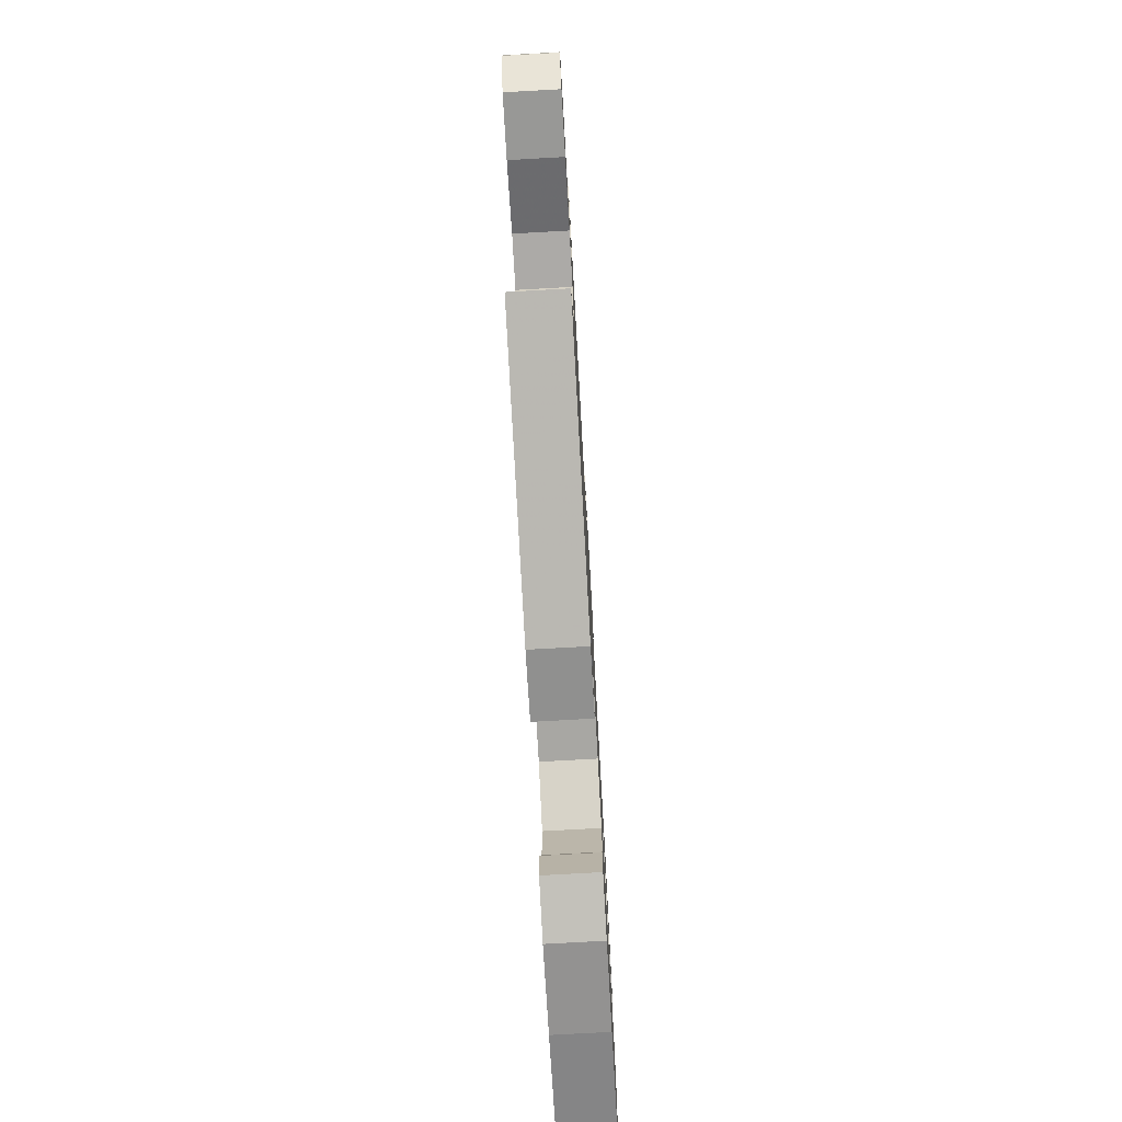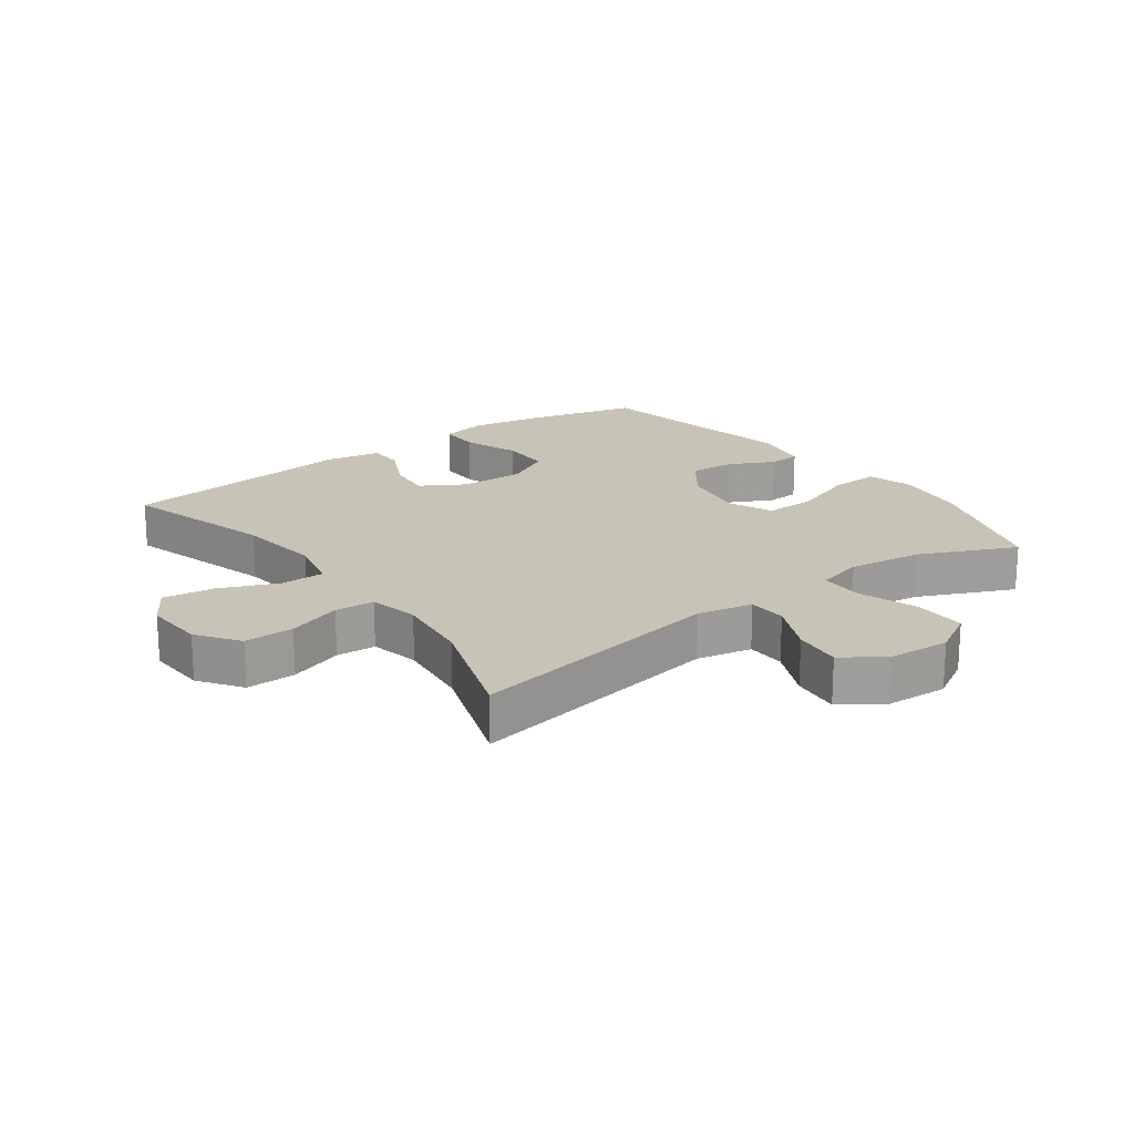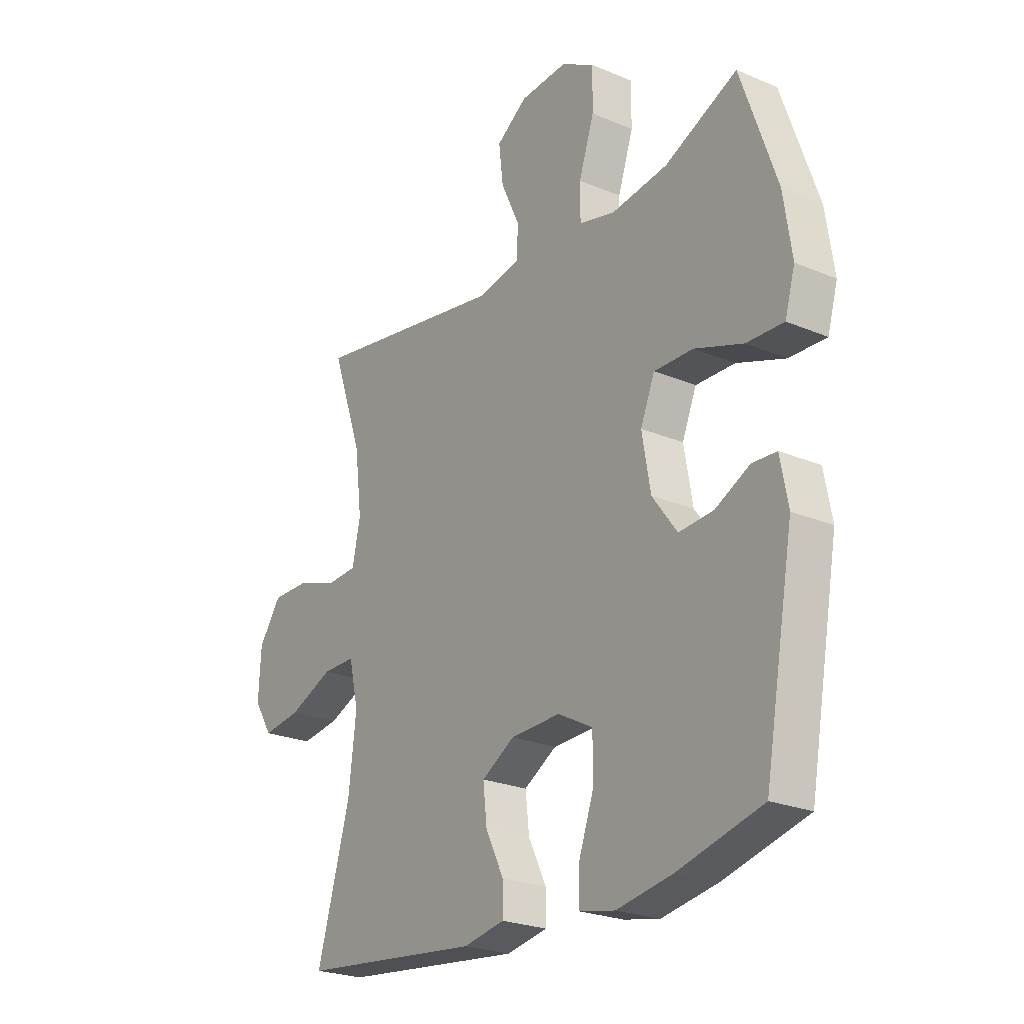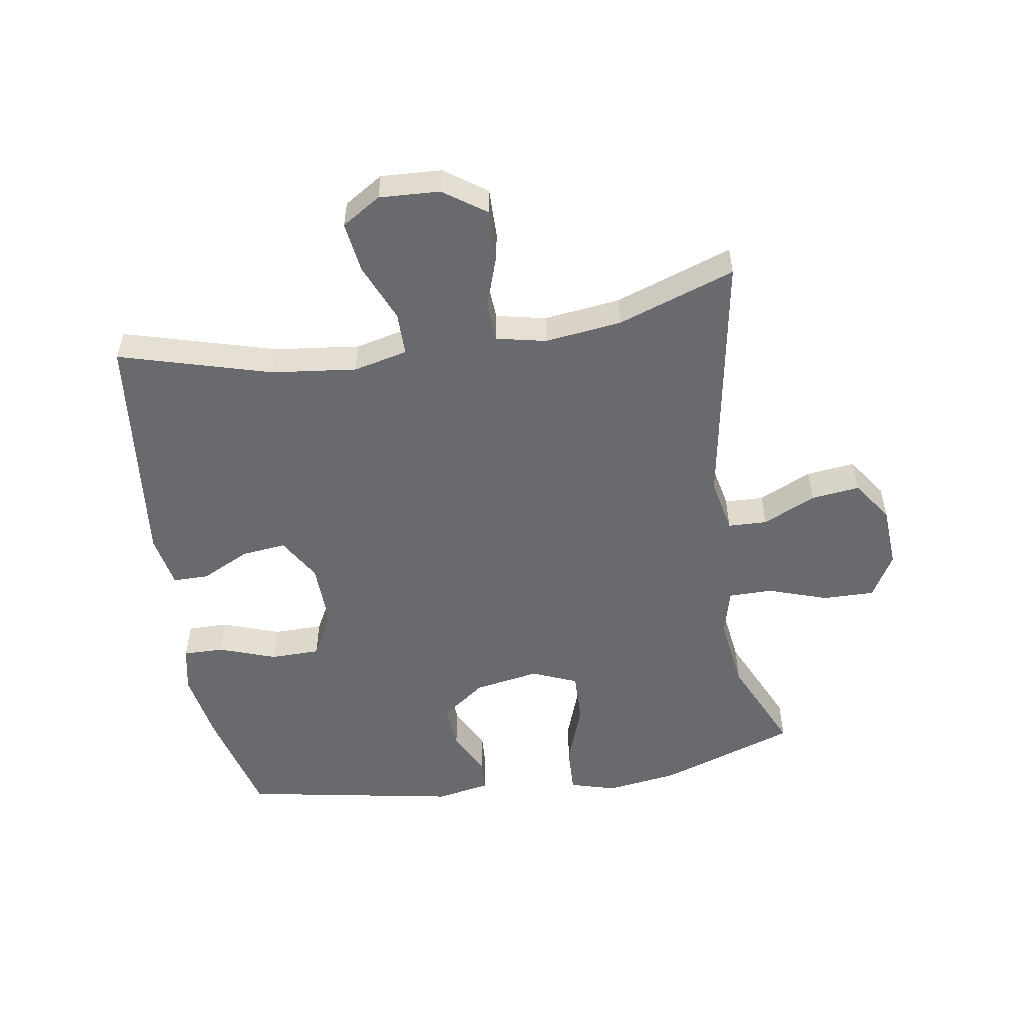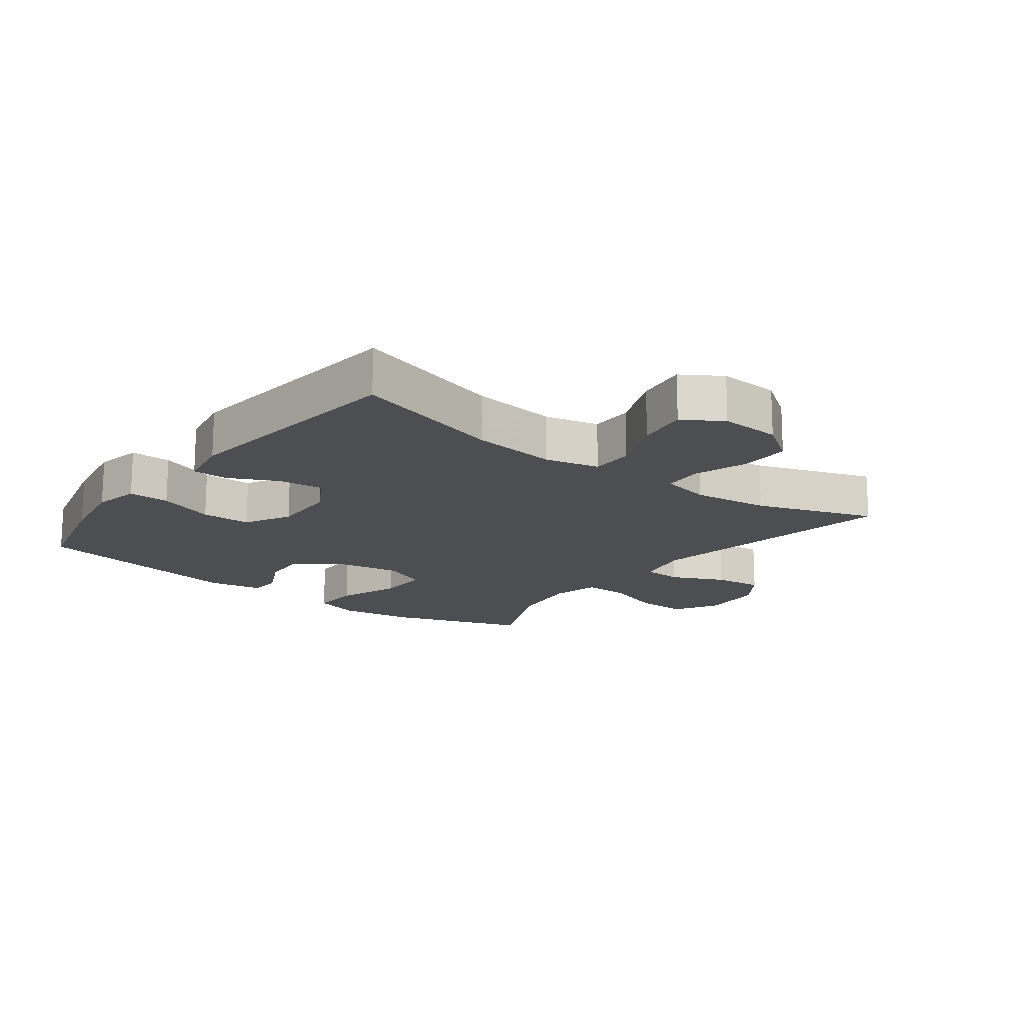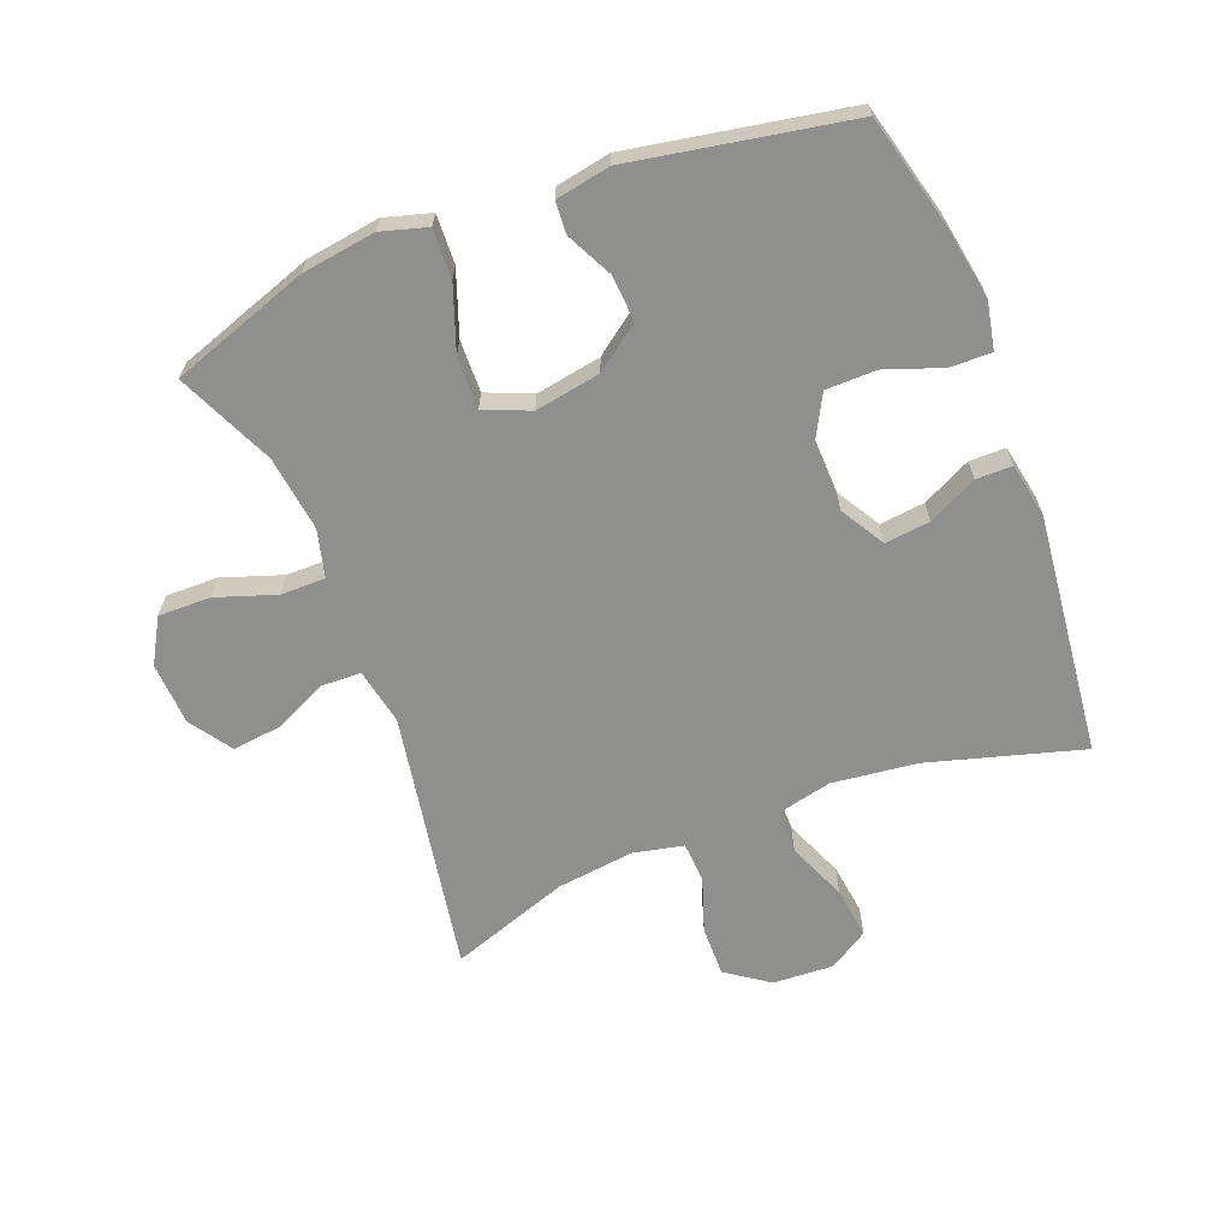
<metadata>
{"format":"obj","ext":"obj","renderer":"f3d","projection":"perspective","resolution":1024,"background":"white","views":[{"elev":-76.1,"azim":-86.8,"up":"+Z"},{"elev":19.6,"azim":-36.4,"up":"+Y"},{"elev":-24.0,"azim":54.9,"up":"+Z"},{"elev":-53.1,"azim":-80.9,"up":"+Y"},{"elev":-16.5,"azim":-127.2,"up":"+Y"},{"elev":-65.3,"azim":111.2,"up":"+Y"}]}
</metadata>
<code>
v -0.5 0.07 -0.5
v -0.431 0.07 -0.258
v -0.415 0.07 -0.123
v -0.435 0.07 -0.037
v -0.504 0.07 -0.037
v -0.597 0.07 -0.076
v -0.678 0.07 -0.087
v -0.717 0.07 -0.025
v -0.712 0.07 0.071
v -0.665 0.07 0.138
v -0.586 0.07 0.137
v -0.5 0.07 0.108
v -0.437 0.07 0.112
v -0.42 0.07 0.191
v -0.435 0.07 0.313
v -0.5 0.07 0.5
v -0.088 0.07 0.429
v 0 0.07 0.447
v 0.002 0.07 0.509
v -0.037 0.07 0.593
v -0.046 0.07 0.67
v 0.019 0.07 0.715
v 0.118 0.07 0.721
v 0.188 0.07 0.681
v 0.187 0.07 0.599
v 0.155 0.07 0.504
v 0.155 0.07 0.434
v 0.23 0.07 0.415
v 0.348 0.07 0.431
v 0.5 0.07 0.5
v 0.575 0.07 0.283
v 0.592 0.07 0.167
v 0.571 0.07 0.094
v 0.494 0.07 0.097
v 0.393 0.07 0.133
v 0.311 0.07 0.135
v 0.281 0.07 0.063
v 0.299 0.07 -0.04
v 0.351 0.07 -0.11
v 0.423 0.07 -0.105
v 0.495 0.07 -0.069
v 0.546 0.07 -0.072
v 0.562 0.07 -0.158
v 0.5 0.07 -0.5
v 0.324 0.07 -0.545
v 0.208 0.07 -0.565
v 0.134 0.07 -0.55
v 0.135 0.07 -0.485
v 0.167 0.07 -0.395
v 0.166 0.07 -0.316
v 0.093 0.07 -0.277
v -0.011 0.07 -0.28
v -0.08 0.07 -0.321
v -0.072 0.07 -0.392
v -0.034 0.07 -0.469
v -0.034 0.07 -0.526
v -0.12 0.07 -0.542
v -0.5 0 -0.5
v -0.431 0 -0.258
v -0.415 0 -0.123
v -0.435 0 -0.037
v -0.504 0 -0.037
v -0.597 0 -0.076
v -0.678 0 -0.087
v -0.717 0 -0.025
v -0.712 0 0.071
v -0.665 0 0.138
v -0.586 0 0.137
v -0.5 0 0.108
v -0.437 0 0.112
v -0.42 0 0.191
v -0.435 0 0.313
v -0.5 0 0.5
v -0.088 0 0.429
v 0 0 0.447
v 0.002 0 0.509
v -0.037 0 0.593
v -0.046 0 0.67
v 0.019 0 0.715
v 0.118 0 0.721
v 0.188 0 0.681
v 0.187 0 0.599
v 0.155 0 0.504
v 0.155 0 0.434
v 0.23 0 0.415
v 0.348 0 0.431
v 0.5 0 0.5
v 0.575 0 0.283
v 0.592 0 0.167
v 0.571 0 0.094
v 0.494 0 0.097
v 0.393 0 0.133
v 0.311 0 0.135
v 0.281 0 0.063
v 0.299 0 -0.04
v 0.351 0 -0.11
v 0.423 0 -0.105
v 0.495 0 -0.069
v 0.546 0 -0.072
v 0.562 0 -0.158
v 0.5 0 -0.5
v 0.324 0 -0.545
v 0.208 0 -0.565
v 0.134 0 -0.55
v 0.135 0 -0.485
v 0.167 0 -0.395
v 0.166 0 -0.316
v 0.093 0 -0.277
v -0.011 0 -0.28
v -0.08 0 -0.321
v -0.072 0 -0.392
v -0.034 0 -0.469
v -0.034 0 -0.526
v -0.12 0 -0.542
f 57 1 2
f 56 57 2
f 55 56 2
f 54 55 2
f 53 54 2 3
f 52 53 3 4
f 51 52 4
f 47 48 49
f 46 47 49
f 45 46 49
f 44 45 49
f 43 44 49
f 42 43 49
f 41 42 49
f 40 41 49
f 39 40 49 50
f 38 39 50 51
f 33 34 35
f 32 33 35
f 31 32 35
f 30 31 35
f 29 30 35
f 28 29 35 36
f 27 28 36 37
f 24 25 26
f 23 24 26
f 22 23 26
f 21 22 26
f 20 21 26
f 19 20 26
f 18 19 26 27
f 38 51 4
f 37 38 4
f 27 37 4
f 18 27 4
f 17 18 4
f 10 11 12
f 9 10 12
f 8 9 12
f 7 8 12
f 6 7 12
f 5 6 12
f 5 12 13
f 4 5 13
f 17 4 13 14
f 15 16 17
f 14 15 17
f 59 58 114
f 59 114 113
f 59 113 112
f 59 112 111
f 60 59 111 110
f 61 60 110 109
f 61 109 108
f 106 105 104
f 106 104 103
f 106 103 102
f 106 102 101
f 106 101 100
f 106 100 99
f 106 99 98
f 106 98 97
f 107 106 97 96
f 108 107 96 95
f 92 91 90
f 92 90 89
f 92 89 88
f 92 88 87
f 92 87 86
f 93 92 86 85
f 94 93 85 84
f 83 82 81
f 83 81 80
f 83 80 79
f 83 79 78
f 83 78 77
f 83 77 76
f 84 83 76 75
f 61 108 95
f 61 95 94
f 61 94 84
f 61 84 75
f 61 75 74
f 69 68 67
f 69 67 66
f 69 66 65
f 69 65 64
f 69 64 63
f 69 63 62
f 70 69 62
f 70 62 61
f 71 70 61 74
f 74 73 72
f 74 72 71
f 1 58 59 2
f 2 59 60 3
f 3 60 61 4
f 4 61 62 5
f 5 62 63 6
f 6 63 64 7
f 7 64 65 8
f 8 65 66 9
f 9 66 67 10
f 10 67 68 11
f 11 68 69 12
f 12 69 70 13
f 13 70 71 14
f 14 71 72 15
f 15 72 73 16
f 16 73 74 17
f 17 74 75 18
f 18 75 76 19
f 19 76 77 20
f 20 77 78 21
f 21 78 79 22
f 22 79 80 23
f 23 80 81 24
f 24 81 82 25
f 25 82 83 26
f 26 83 84 27
f 27 84 85 28
f 28 85 86 29
f 29 86 87 30
f 30 87 88 31
f 31 88 89 32
f 32 89 90 33
f 33 90 91 34
f 34 91 92 35
f 35 92 93 36
f 36 93 94 37
f 37 94 95 38
f 38 95 96 39
f 39 96 97 40
f 40 97 98 41
f 41 98 99 42
f 42 99 100 43
f 43 100 101 44
f 44 101 102 45
f 45 102 103 46
f 46 103 104 47
f 47 104 105 48
f 48 105 106 49
f 49 106 107 50
f 50 107 108 51
f 51 108 109 52
f 52 109 110 53
f 53 110 111 54
f 54 111 112 55
f 55 112 113 56
f 56 113 114 57
f 57 114 58 1

</code>
